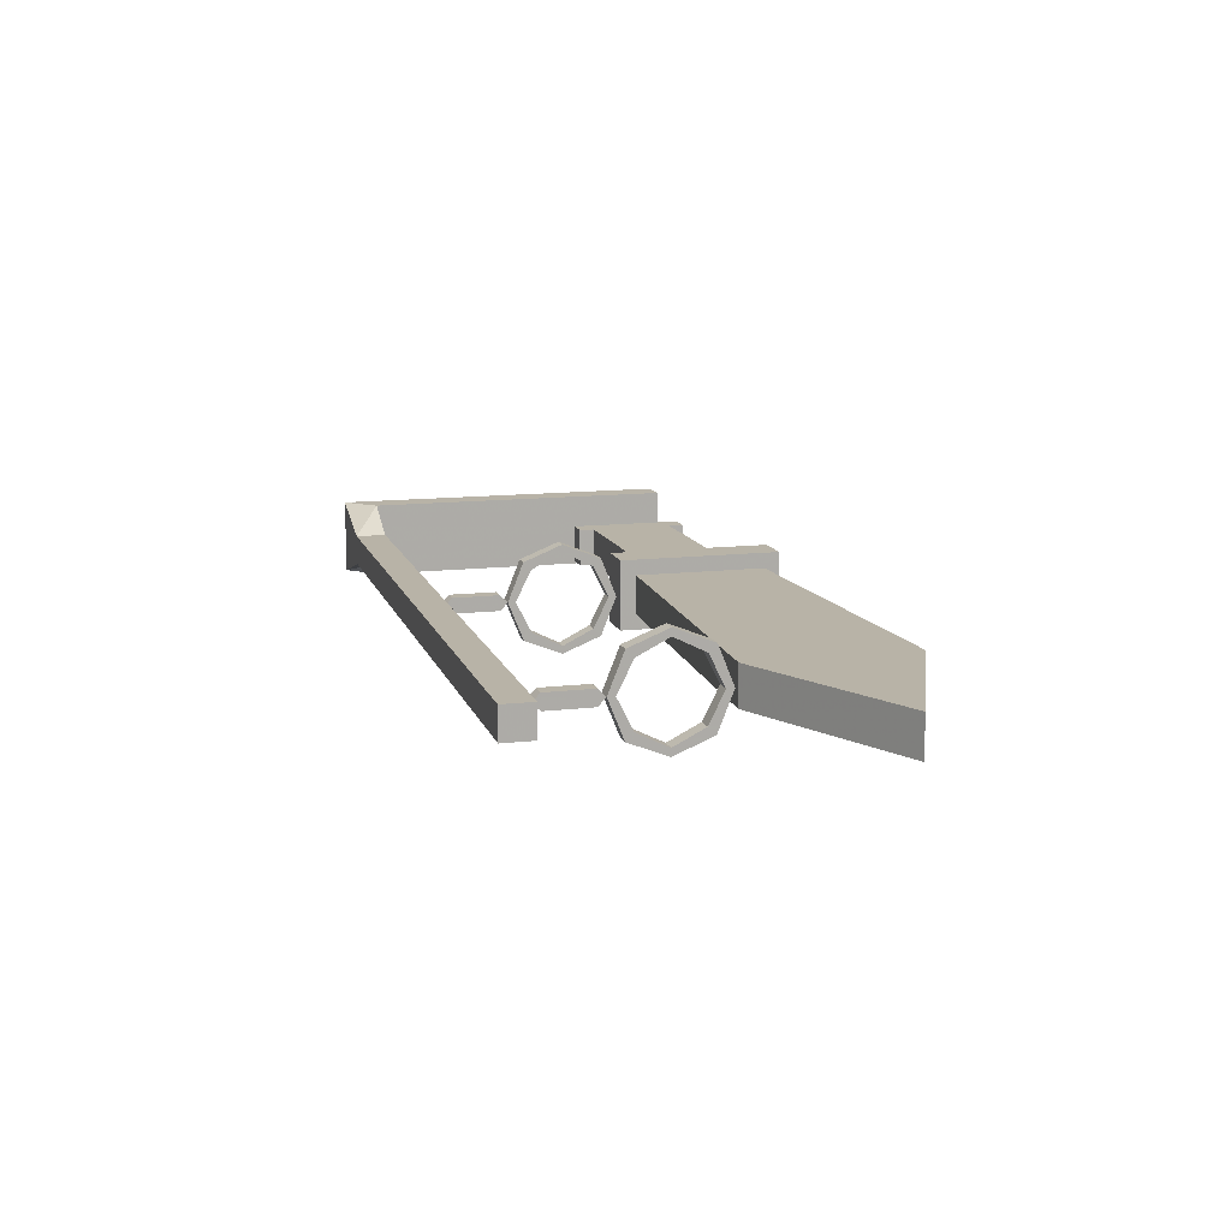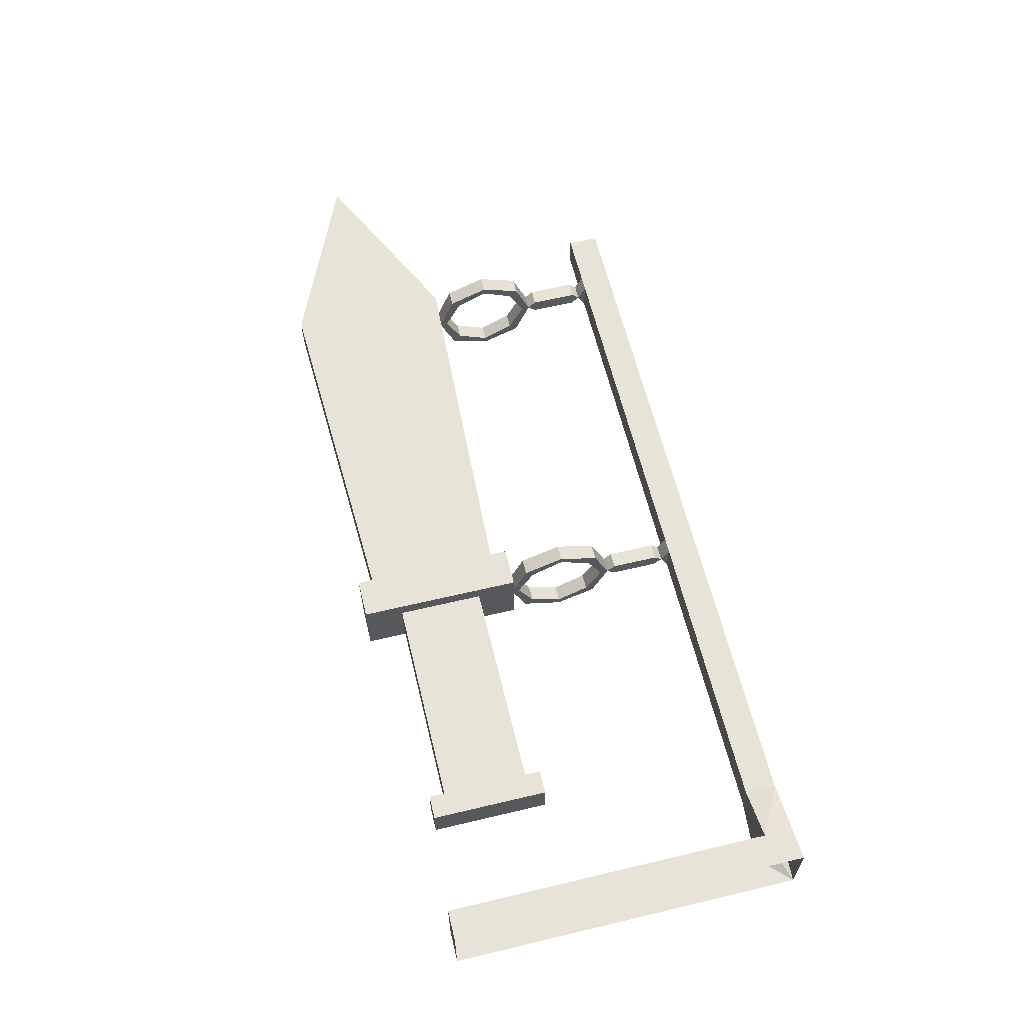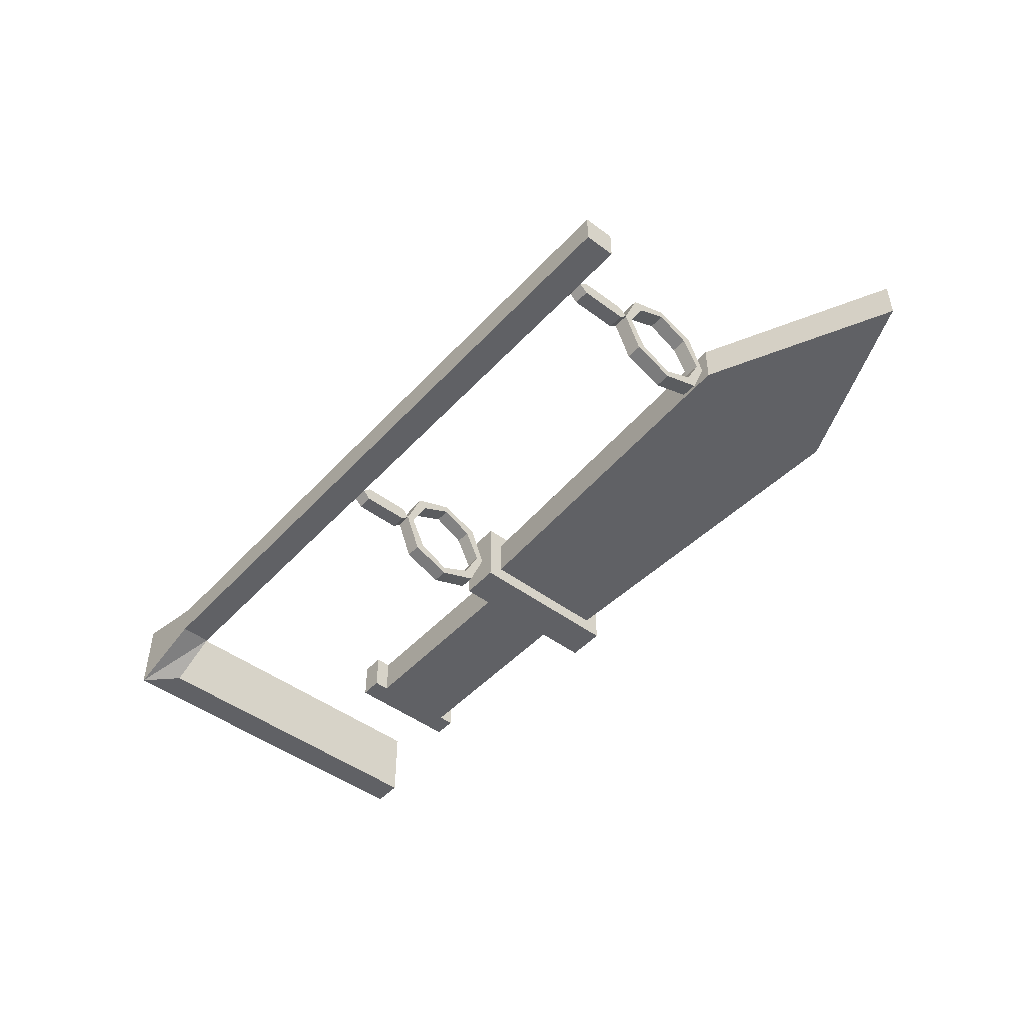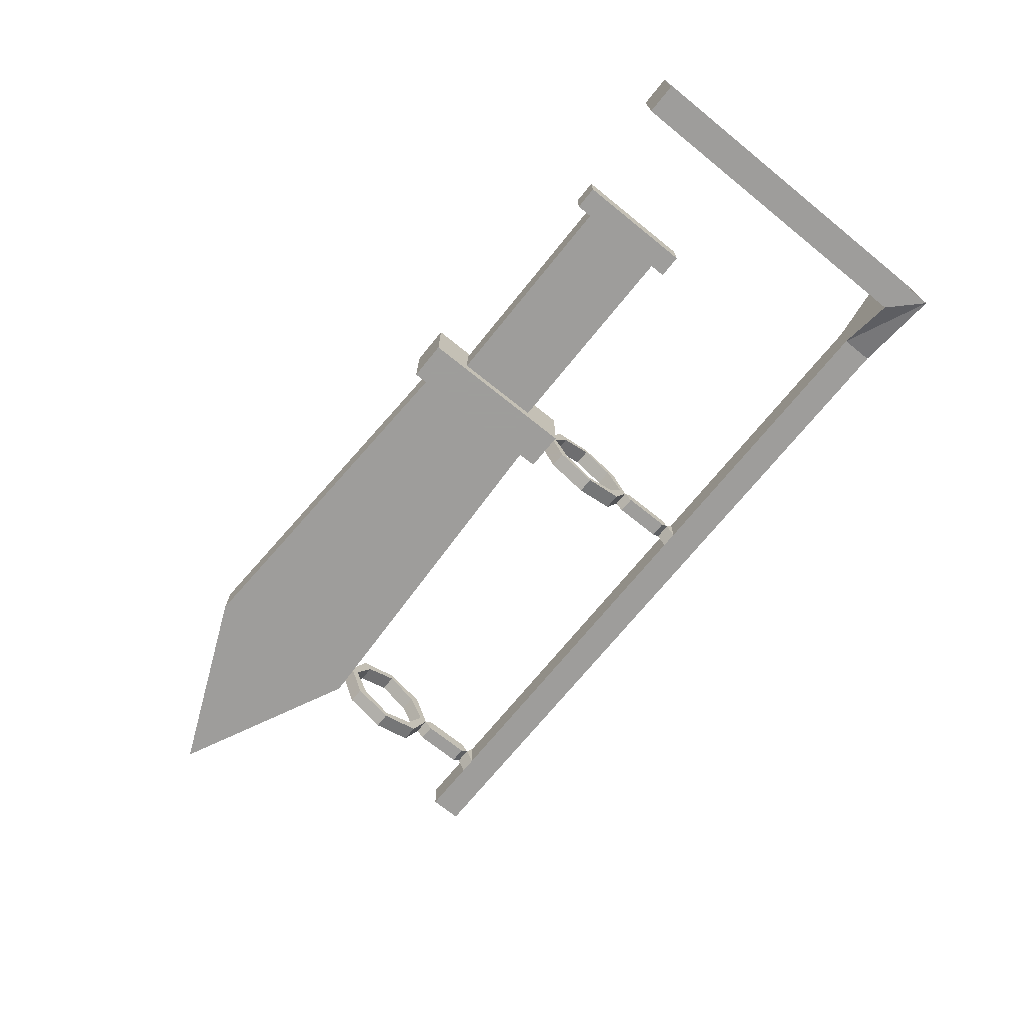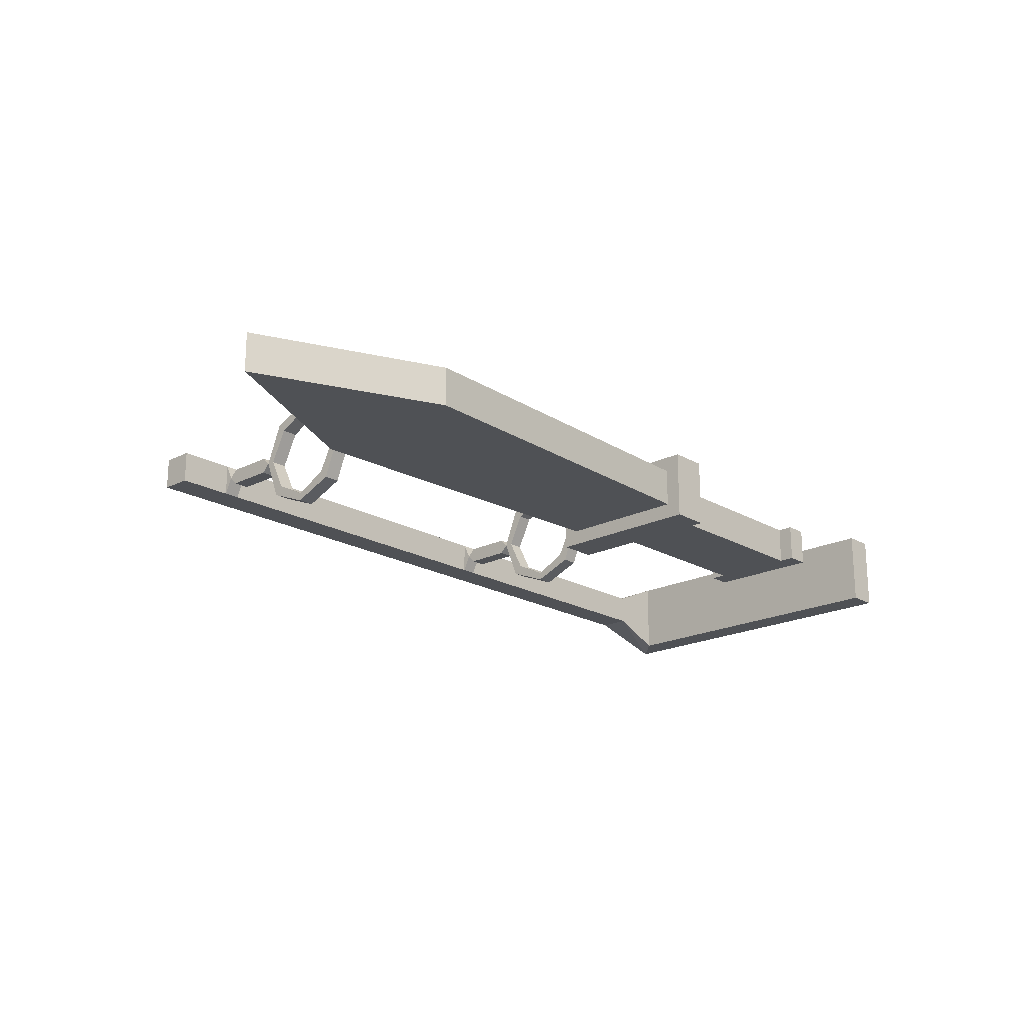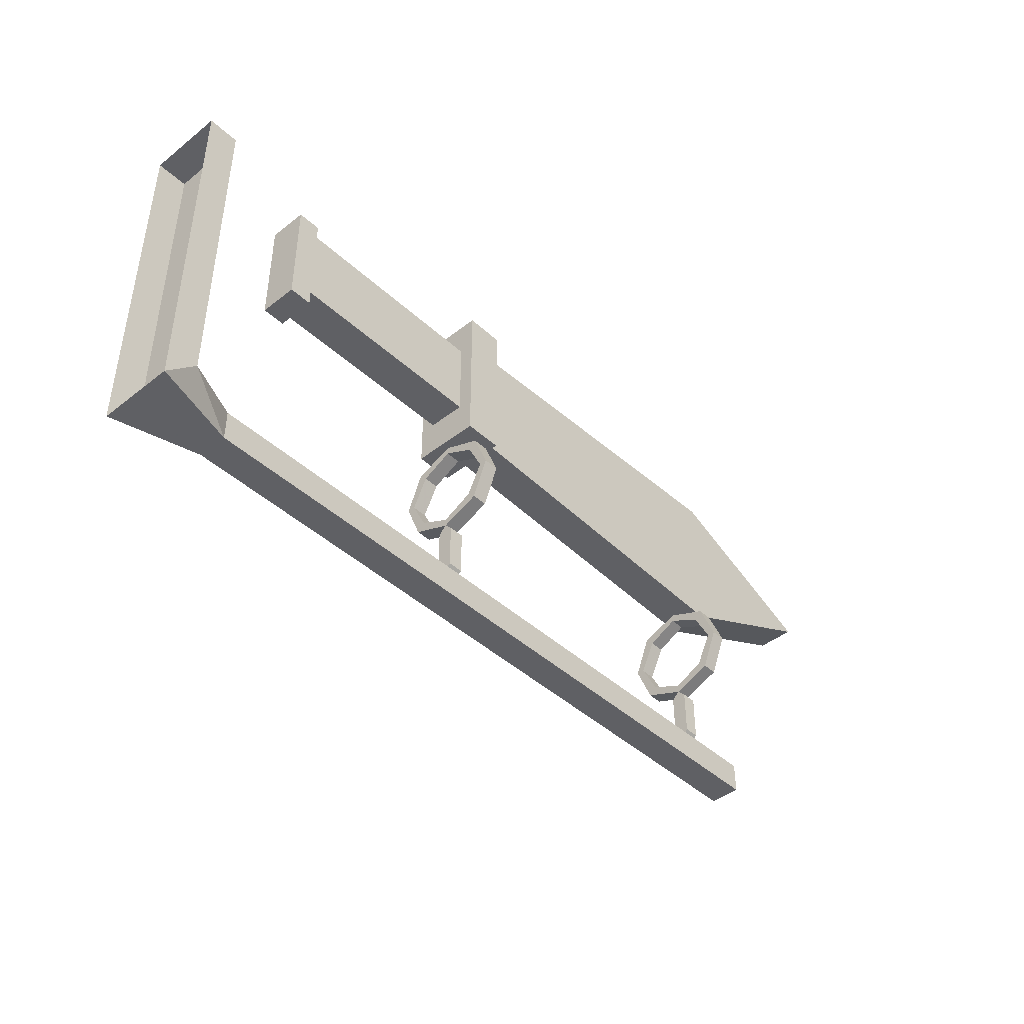
<metadata>
{"format":"obj","ext":"obj","renderer":"f3d","projection":"perspective","resolution":1024,"background":"white","views":[{"elev":12.8,"azim":74.6,"up":"+Z"},{"elev":61.7,"azim":-103.6,"up":"+Z"},{"elev":-47.5,"azim":50.0,"up":"+Z"},{"elev":-70.7,"azim":-128.9,"up":"+Z"},{"elev":-19.8,"azim":133.0,"up":"+Z"},{"elev":-43.2,"azim":-47.2,"up":"+Y"}]}
</metadata>
<code>
v -0.1328 -1.508 -0.01562
v -0.3438 -1.508 -0.01562
v -0.3438 -1.422 -0.01562
v -0.1328 -1.422 -0.01562
v -0.1328 -1.422 -0.03125
v -0.1328 -1.508 -0.03125
v -0.1328 -1.547 -0.01562
v -0.1328 -1.547 0.02344
v -0.1328 -1.508 0.02344
v -0.3438 -1.508 0.02344
v -0.3438 -1.523 -0.01562
v -0.3672 -1.523 -0.01562
v -0.3672 -1.406 -0.01562
v -0.3438 -1.406 -0.01562
v -0.3438 -1.406 0.02344
v -0.3438 -1.422 0.02344
v -0.1328 -1.422 0.02344
v -0.1328 -1.383 -0.01562
v -0.1328 -1.383 -0.03125
v -0.09375 -1.398 -0.03125
v -0.09375 -1.422 -0.03125
v -0.09375 -1.508 -0.03125
v -0.09375 -1.531 -0.03125
v -0.1328 -1.547 -0.03125
v -0.09375 -1.547 -0.01562
v -0.09375 -1.547 0.02344
v -0.09375 -1.547 0.03906
v -0.1328 -1.547 0.03906
v -0.1328 -1.508 0.03906
v -0.3672 -1.406 0.02344
v -0.3672 -1.523 0.02344
v -0.3438 -1.523 0.02344
v -0.09375 -1.508 -0.01562
v -0.09375 -1.422 -0.01562
v -0.0625 -1.461 -0.01562
v 0.2656 -1.547 -0.01562
v -0.09375 -1.531 -0.01562
v -0.09375 -1.398 -0.01562
v 0.2656 -1.383 -0.01562
v 0.2188 -1.461 -0.01562
v 0.4453 -1.461 -0.01562
v 0.4453 -1.461 0.02344
v 0.2656 -1.547 0.02344
v -0.09375 -1.531 0.02344
v -0.09375 -1.547 -0.03125
v 0.2656 -1.383 0.02344
v 0.2188 -1.461 0.02344
v -0.09375 -1.508 0.02344
v -0.09375 -1.508 0.03906
v -0.09375 -1.531 0.03906
v -0.0625 -1.461 0.02344
v -0.09375 -1.422 0.02344
v -0.09375 -1.398 0.02344
v -0.09375 -1.398 0.03906
v -0.09375 -1.422 0.03906
v -0.1328 -1.422 0.03906
v -0.09375 -1.383 -0.01562
v -0.1328 -1.383 0.02344
v -0.09375 -1.383 0.02344
v -0.09375 -1.383 -0.03125
v -0.1328 -1.383 0.03906
v -0.09375 -1.383 0.03906
v -0.4688 -1.727 -0.03906
v -0.5 -1.758 -0.03906
v -0.5 -1.398 -0.03906
v -0.4688 -1.398 -0.03906
v -0.4688 -1.398 0.03906
v -0.4688 -1.727 0.03906
v -0.4141 -1.727 -0.01562
v -0.4141 -1.758 -0.01562
v -0.4141 -1.758 0.01562
v -0.5 -1.758 0.03906
v -0.5 -1.398 0.03906
v -0.4141 -1.727 0.01562
v -0.125 -1.727 0.01562
v -0.125 -1.727 -0.01562
v -0.125 -1.758 -0.01562
v -0.125 -1.758 0.01562
v -0.1094 -1.758 0.01562
v -0.1094 -1.727 0.01562
v -0.1094 -1.719 0
v -0.125 -1.719 0
v -0.1094 -1.727 -0.01562
v -0.1094 -1.758 -0.01562
v 0.2422 -1.758 -0.01562
v 0.2422 -1.758 0.01562
v 0.2422 -1.727 0.01562
v -0.125 -1.711 -0.007812
v -0.1094 -1.711 -0.007812
v -0.1094 -1.711 0.007812
v -0.125 -1.711 0.007812
v -0.125 -1.664 0.007812
v -0.125 -1.664 -0.007812
v -0.1094 -1.664 -0.007812
v -0.1094 -1.664 0.007812
v -0.1094 -1.656 0
v -0.125 -1.656 0
v 0.2422 -1.727 -0.01562
v 0.2578 -1.727 -0.01562
v 0.2578 -1.758 -0.01562
v 0.2578 -1.758 0.01562
v 0.2578 -1.727 0.01562
v 0.2578 -1.719 0
v 0.2422 -1.719 0
v 0.3125 -1.727 0.01562
v 0.3125 -1.727 -0.01562
v 0.3125 -1.758 -0.01562
v 0.3125 -1.758 0.01562
v 0.2578 -1.562 -0.03906
v 0.2578 -1.547 0
v 0.2578 -1.555 0
v 0.2578 -1.57 -0.03125
v 0.2578 -1.602 -0.05469
v 0.2422 -1.602 -0.05469
v 0.2422 -1.562 -0.03906
v 0.2422 -1.547 0
v 0.2578 -1.562 0.03906
v 0.2578 -1.57 0.03125
v 0.2422 -1.57 0.03125
v 0.2422 -1.555 0
v 0.2422 -1.57 -0.03125
v 0.2578 -1.602 -0.04688
v 0.2578 -1.641 -0.03906
v 0.2422 -1.641 -0.03906
v 0.2422 -1.633 -0.03125
v 0.2422 -1.602 -0.04688
v 0.2422 -1.562 0.03906
v 0.2578 -1.602 0.05469
v 0.2578 -1.602 0.04688
v 0.2422 -1.602 0.04688
v 0.2422 -1.602 0.05469
v 0.2578 -1.641 0.03906
v 0.2578 -1.633 0.03125
v 0.2422 -1.633 0.03125
v 0.2422 -1.641 0.03906
v 0.2578 -1.656 0
v 0.2578 -1.648 0
v 0.2422 -1.648 0
v 0.2422 -1.656 0
v 0.2578 -1.633 -0.03125
v 0.2578 -1.664 -0.007812
v 0.2422 -1.664 -0.007812
v 0.2422 -1.664 0.007812
v 0.2578 -1.664 0.007812
v 0.2578 -1.711 0.007812
v 0.2578 -1.711 -0.007812
v 0.2422 -1.711 -0.007812
v 0.2422 -1.711 0.007812
v -0.1094 -1.562 -0.03906
v -0.1094 -1.547 0
v -0.1094 -1.555 0
v -0.1094 -1.57 -0.03125
v -0.1094 -1.602 -0.05469
v -0.125 -1.602 -0.05469
v -0.125 -1.562 -0.03906
v -0.125 -1.547 0
v -0.1094 -1.562 0.03906
v -0.1094 -1.57 0.03125
v -0.125 -1.57 0.03125
v -0.125 -1.555 0
v -0.125 -1.57 -0.03125
v -0.1094 -1.602 -0.04688
v -0.1094 -1.641 -0.03906
v -0.125 -1.641 -0.03906
v -0.125 -1.633 -0.03125
v -0.125 -1.602 -0.04688
v -0.125 -1.562 0.03906
v -0.1094 -1.602 0.05469
v -0.1094 -1.602 0.04688
v -0.125 -1.602 0.04688
v -0.125 -1.602 0.05469
v -0.1094 -1.641 0.03906
v -0.1094 -1.633 0.03125
v -0.125 -1.633 0.03125
v -0.125 -1.641 0.03906
v -0.1094 -1.648 0
v -0.125 -1.648 0
v -0.1094 -1.633 -0.03125
f 1 2 3
f 1 3 4
f 1 9 2
f 2 9 10
f 3 16 4
f 4 16 17
f 9 17 10
f 10 17 16
f 1 4 5
f 1 5 6
f 1 6 7
f 1 7 8
f 1 8 9
f 2 10 11
f 2 11 12
f 2 12 3
f 3 12 13
f 3 13 14
f 3 14 15
f 3 15 16
f 4 17 18
f 4 18 19
f 4 19 5
f 5 19 20
f 5 20 21
f 5 21 6
f 6 21 22
f 6 22 23
f 6 23 24
f 6 24 7
f 7 24 25
f 7 25 26
f 7 26 8
f 8 26 27
f 8 27 28
f 8 28 9
f 9 28 29
f 9 29 17
f 10 16 30
f 10 30 31
f 10 31 32
f 10 32 11
f 11 32 12
f 12 32 31
f 12 31 13
f 13 31 30
f 13 30 14
f 14 30 15
f 15 30 16
f 33 37 23
f 33 23 22
f 33 22 34
f 34 22 21
f 34 21 38
f 37 44 25
f 37 25 45
f 37 45 23
f 23 45 24
f 24 45 25
f 44 48 49
f 44 49 50
f 44 50 26
f 44 26 25
f 52 53 54
f 52 54 55
f 52 55 48
f 48 55 49
f 49 55 56
f 49 56 29
f 49 29 50
f 50 29 28
f 50 28 27
f 50 27 26
f 57 18 58
f 57 58 59
f 57 59 38
f 57 38 20
f 57 20 60
f 57 60 18
f 18 60 19
f 19 60 20
f 38 59 53
f 18 17 58
f 58 17 56
f 58 56 61
f 58 61 59
f 59 61 62
f 59 62 53
f 53 62 54
f 54 62 61
f 54 61 56
f 54 56 55
f 38 21 20
f 17 29 56
f 33 34 35
f 33 35 36
f 33 36 37
f 34 38 39
f 34 39 40
f 34 40 35
f 35 40 36
f 36 40 41
f 36 41 42
f 36 42 43
f 36 43 37
f 37 43 44
f 39 41 40
f 41 39 46
f 41 46 42
f 42 46 47
f 42 47 43
f 43 47 48
f 43 48 44
f 51 52 48
f 51 48 47
f 51 47 46
f 51 46 52
f 52 46 53
f 38 53 39
f 39 53 46
f 63 64 65
f 63 65 66
f 63 69 64
f 64 69 70
f 64 70 71
f 64 71 72
f 72 71 68
f 72 68 67
f 72 67 73
f 73 67 66
f 73 66 65
f 71 74 68
f 69 76 70
f 70 76 77
f 70 77 71
f 71 77 78
f 71 78 74
f 74 78 75
f 75 78 79
f 75 79 80
f 76 83 77
f 77 83 84
f 77 84 78
f 78 84 79
f 79 84 85
f 79 85 86
f 79 86 80
f 80 86 87
f 83 98 84
f 84 98 85
f 85 98 99
f 85 99 100
f 85 100 86
f 86 100 101
f 86 101 87
f 87 101 102
f 99 106 100
f 100 106 107
f 100 107 101
f 101 107 108
f 101 108 102
f 102 108 105
f 63 66 67
f 63 67 68
f 63 68 69
f 68 74 69
f 69 74 75
f 69 75 76
f 80 87 83
f 83 87 98
f 99 102 105
f 99 105 106
f 105 108 107
f 105 107 106
f 75 80 81
f 75 81 82
f 75 82 76
f 76 82 83
f 80 83 81
f 81 83 82
f 81 82 88
f 81 88 89
f 81 89 90
f 81 90 82
f 82 90 91
f 82 91 88
f 88 91 92
f 88 92 93
f 88 93 89
f 89 93 94
f 89 94 90
f 90 94 95
f 90 95 91
f 91 95 92
f 92 95 96
f 92 96 97
f 92 97 93
f 93 97 94
f 94 97 96
f 94 96 95
f 87 102 103
f 87 103 104
f 87 104 98
f 98 104 99
f 99 104 103
f 99 103 102
f 109 110 111
f 109 111 112
f 109 112 113
f 109 113 114
f 109 114 115
f 109 115 110
f 110 115 116
f 110 116 117
f 110 117 118
f 110 118 111
f 111 118 119
f 111 119 120
f 111 120 112
f 112 120 121
f 112 121 122
f 112 122 113
f 113 122 123
f 113 123 124
f 113 124 114
f 114 124 125
f 114 125 126
f 114 126 115
f 115 126 121
f 115 121 116
f 116 121 120
f 116 120 127
f 116 127 117
f 117 127 128
f 117 128 129
f 117 129 118
f 118 129 130
f 118 130 119
f 119 130 131
f 119 131 127
f 119 127 120
f 128 132 133
f 128 133 129
f 129 133 134
f 129 134 130
f 130 134 135
f 130 135 131
f 131 135 132
f 131 132 128
f 131 128 127
f 132 136 137
f 132 137 133
f 133 137 138
f 133 138 134
f 134 138 139
f 134 139 135
f 135 139 136
f 135 136 132
f 136 123 140
f 136 140 137
f 137 140 125
f 137 125 138
f 138 125 124
f 138 124 139
f 139 124 123
f 139 123 136
f 139 136 141
f 139 141 142
f 139 142 143
f 139 143 136
f 136 143 144
f 136 144 141
f 141 144 145
f 141 145 146
f 141 146 142
f 142 146 147
f 142 147 143
f 143 147 148
f 143 148 144
f 144 148 145
f 145 148 104
f 145 104 103
f 145 103 146
f 146 103 147
f 147 103 104
f 147 104 148
f 123 122 140
f 140 122 126
f 140 126 125
f 122 121 126
f 149 150 151
f 149 151 152
f 149 152 153
f 149 153 154
f 149 154 155
f 149 155 150
f 150 155 156
f 150 156 157
f 150 157 158
f 150 158 151
f 151 158 159
f 151 159 160
f 151 160 152
f 152 160 161
f 152 161 162
f 152 162 153
f 153 162 163
f 153 163 164
f 153 164 154
f 154 164 165
f 154 165 166
f 154 166 155
f 155 166 161
f 155 161 156
f 156 161 160
f 156 160 167
f 156 167 157
f 157 167 168
f 157 168 169
f 157 169 158
f 158 169 170
f 158 170 159
f 159 170 171
f 159 171 167
f 159 167 160
f 168 172 173
f 168 173 169
f 169 173 174
f 169 174 170
f 170 174 175
f 170 175 171
f 171 175 172
f 171 172 168
f 171 168 167
f 172 96 176
f 172 176 173
f 173 176 177
f 173 177 174
f 174 177 97
f 174 97 175
f 175 97 96
f 175 96 172
f 96 163 178
f 96 178 176
f 176 178 165
f 176 165 177
f 177 165 164
f 177 164 97
f 97 164 163
f 97 163 96
f 163 162 178
f 178 162 166
f 178 166 165
f 162 161 166

</code>
